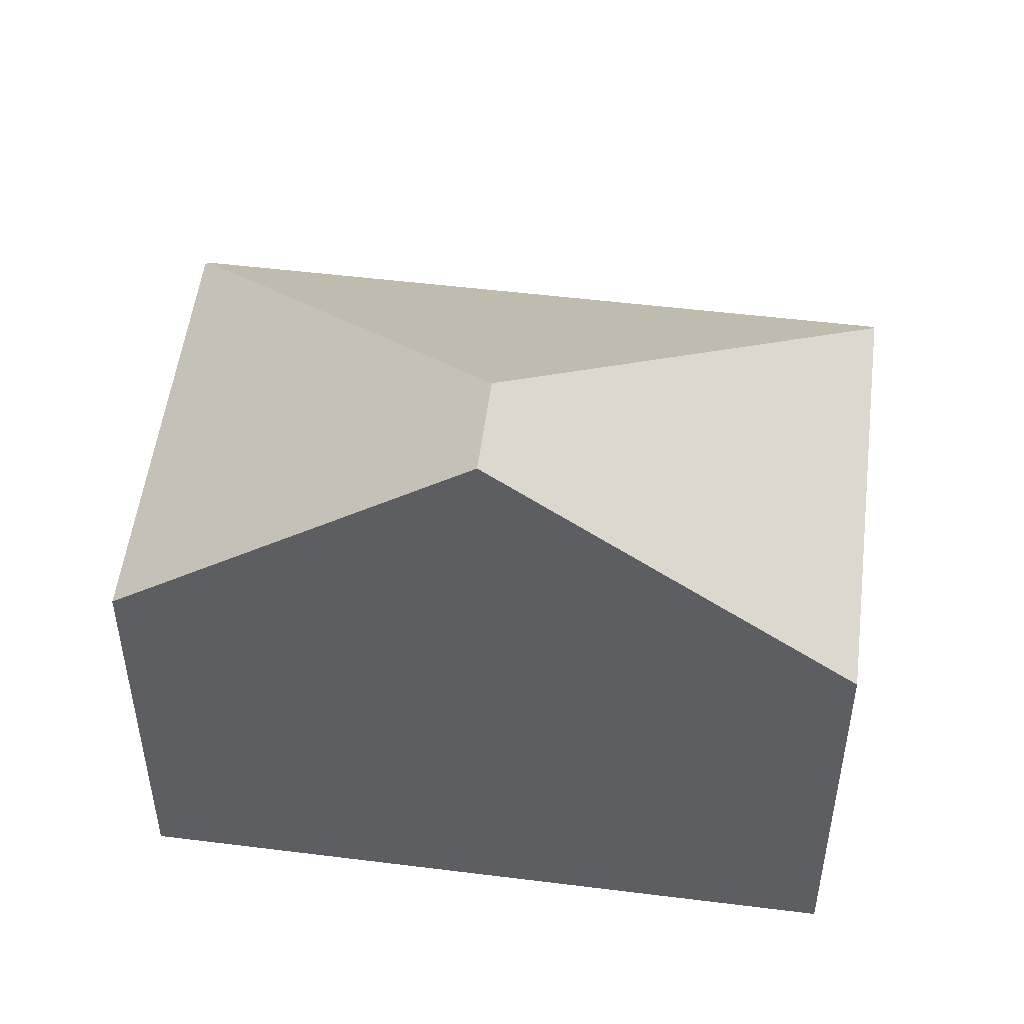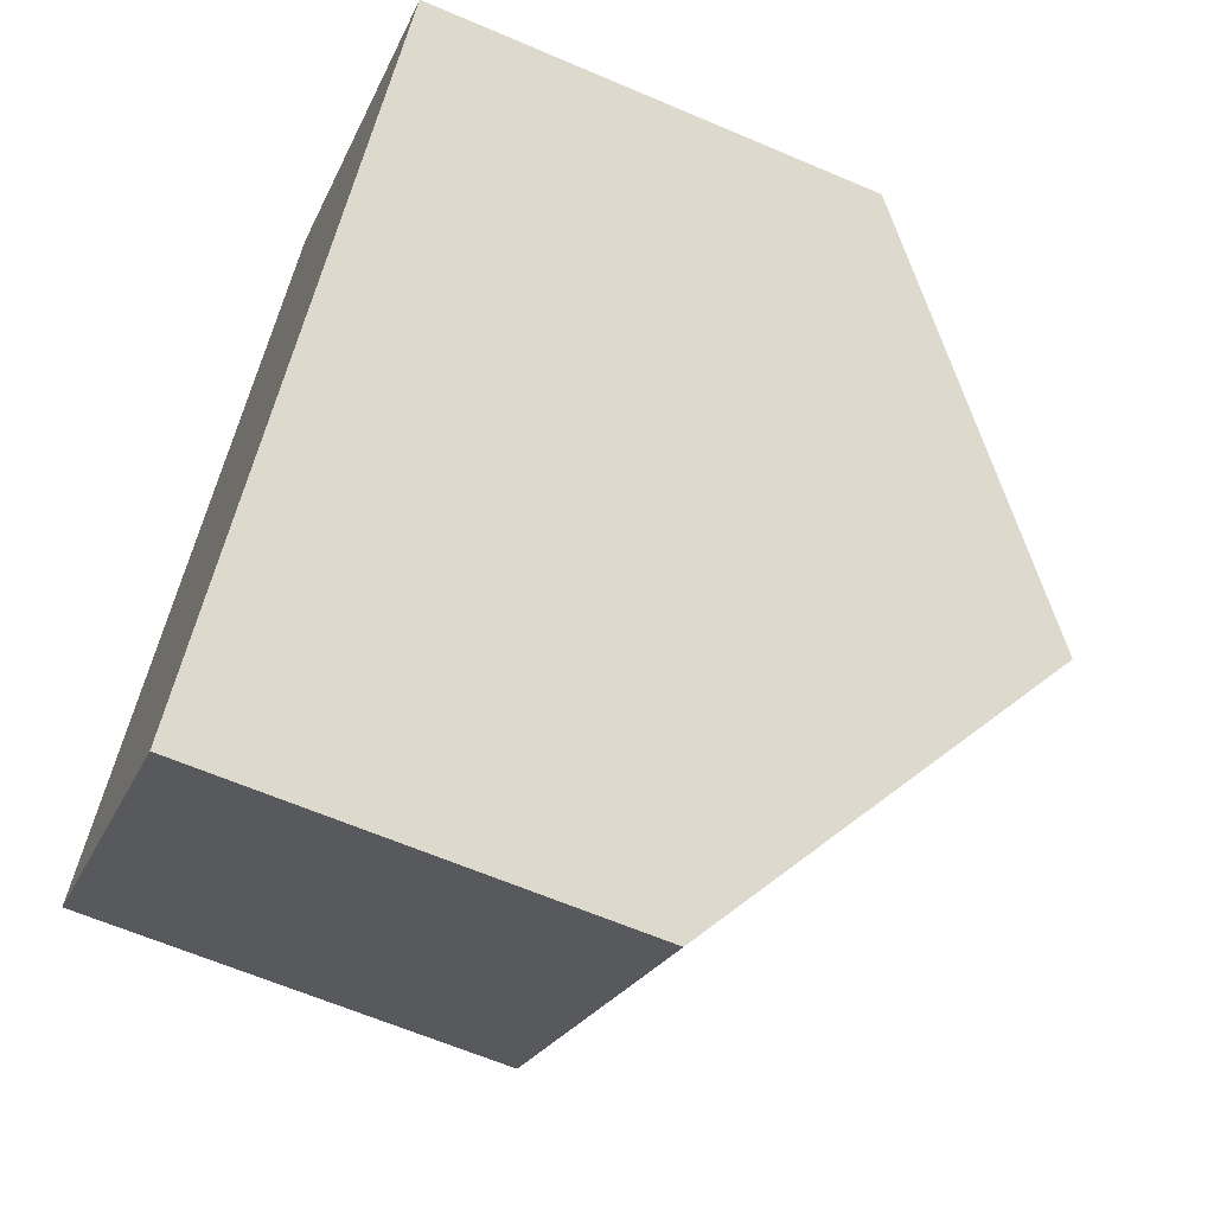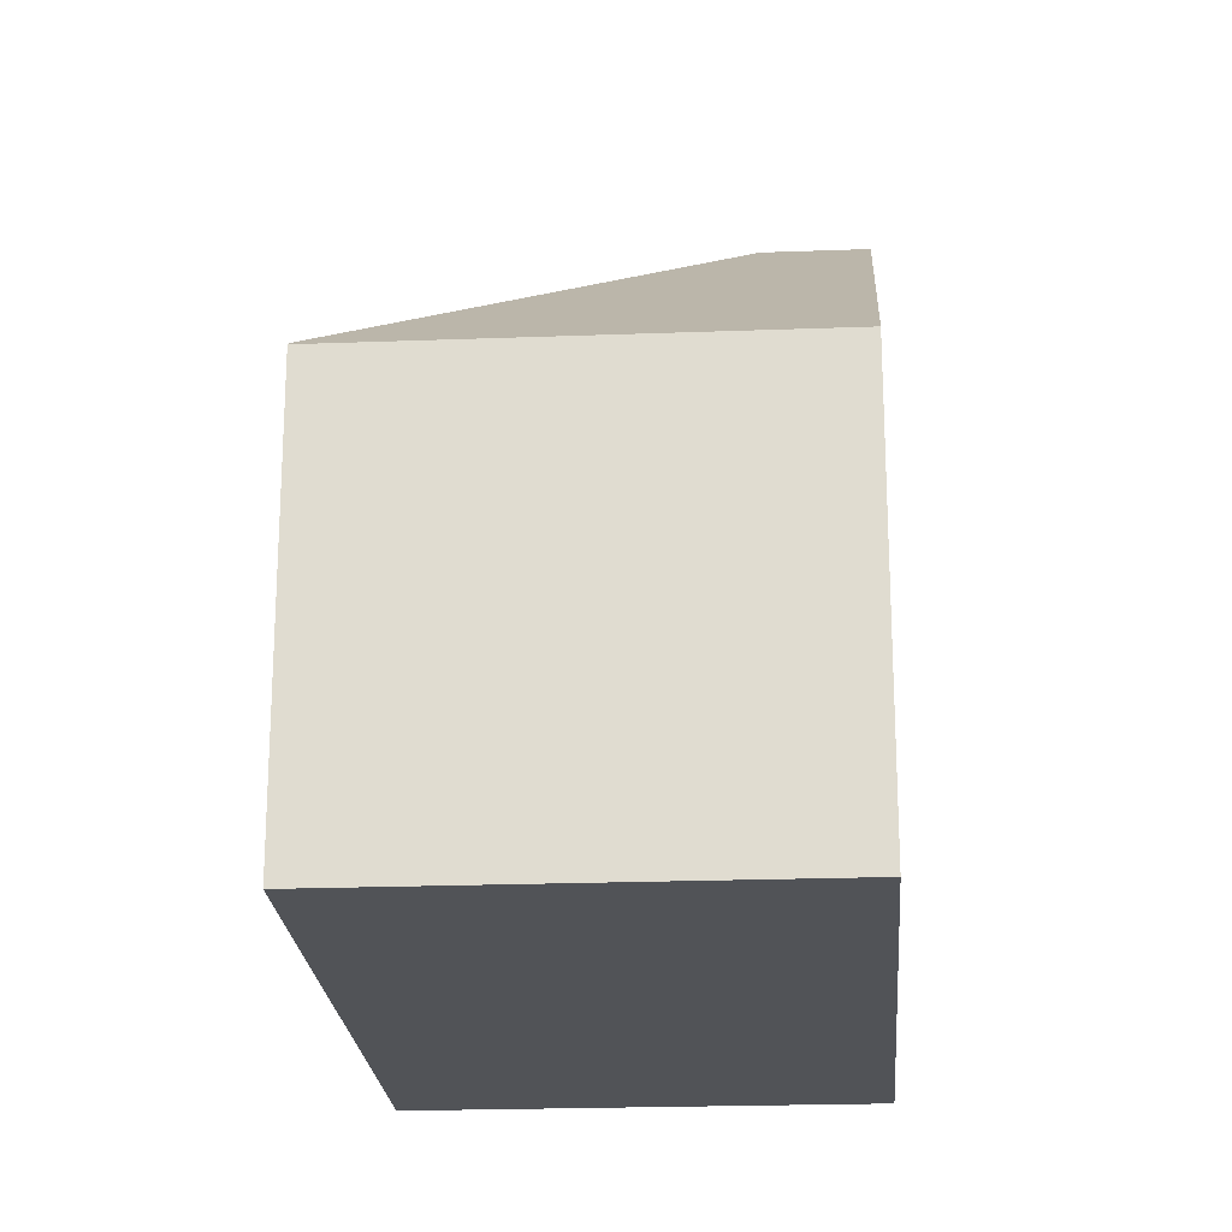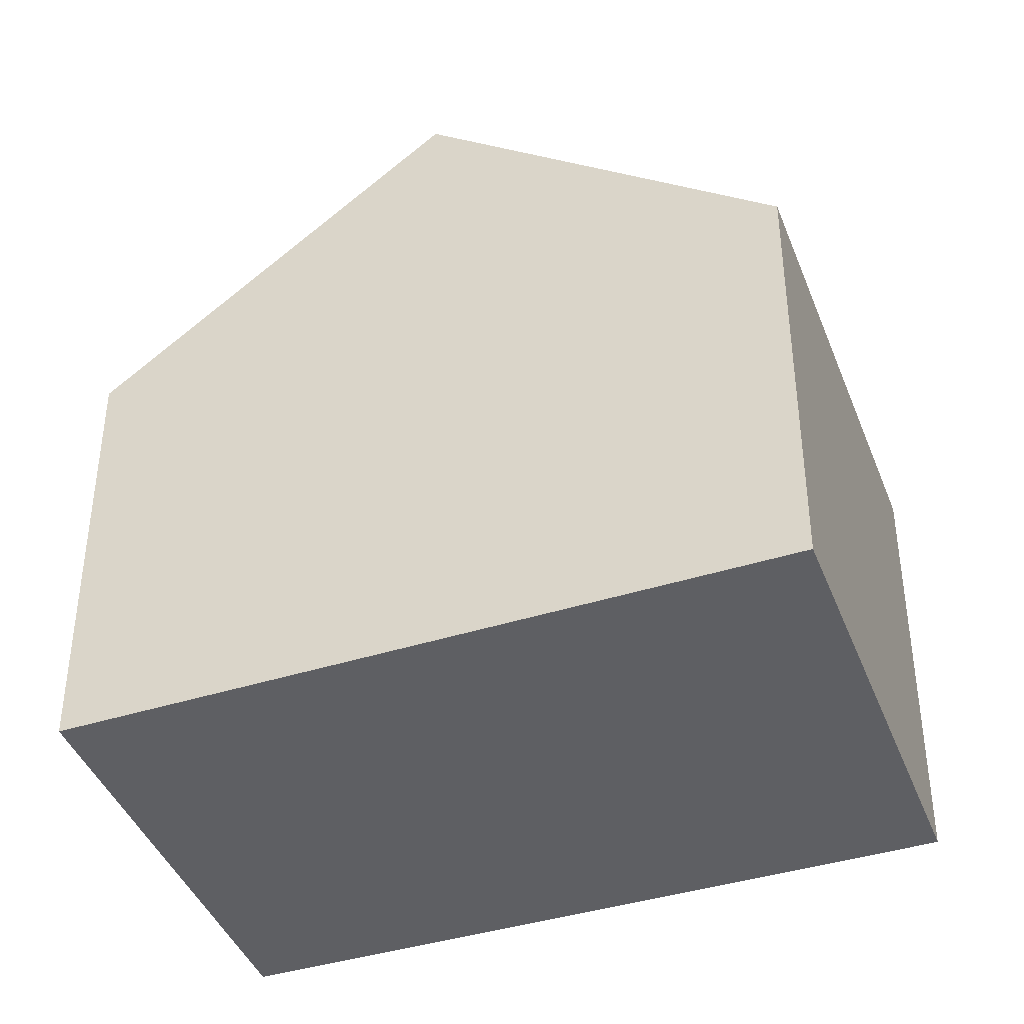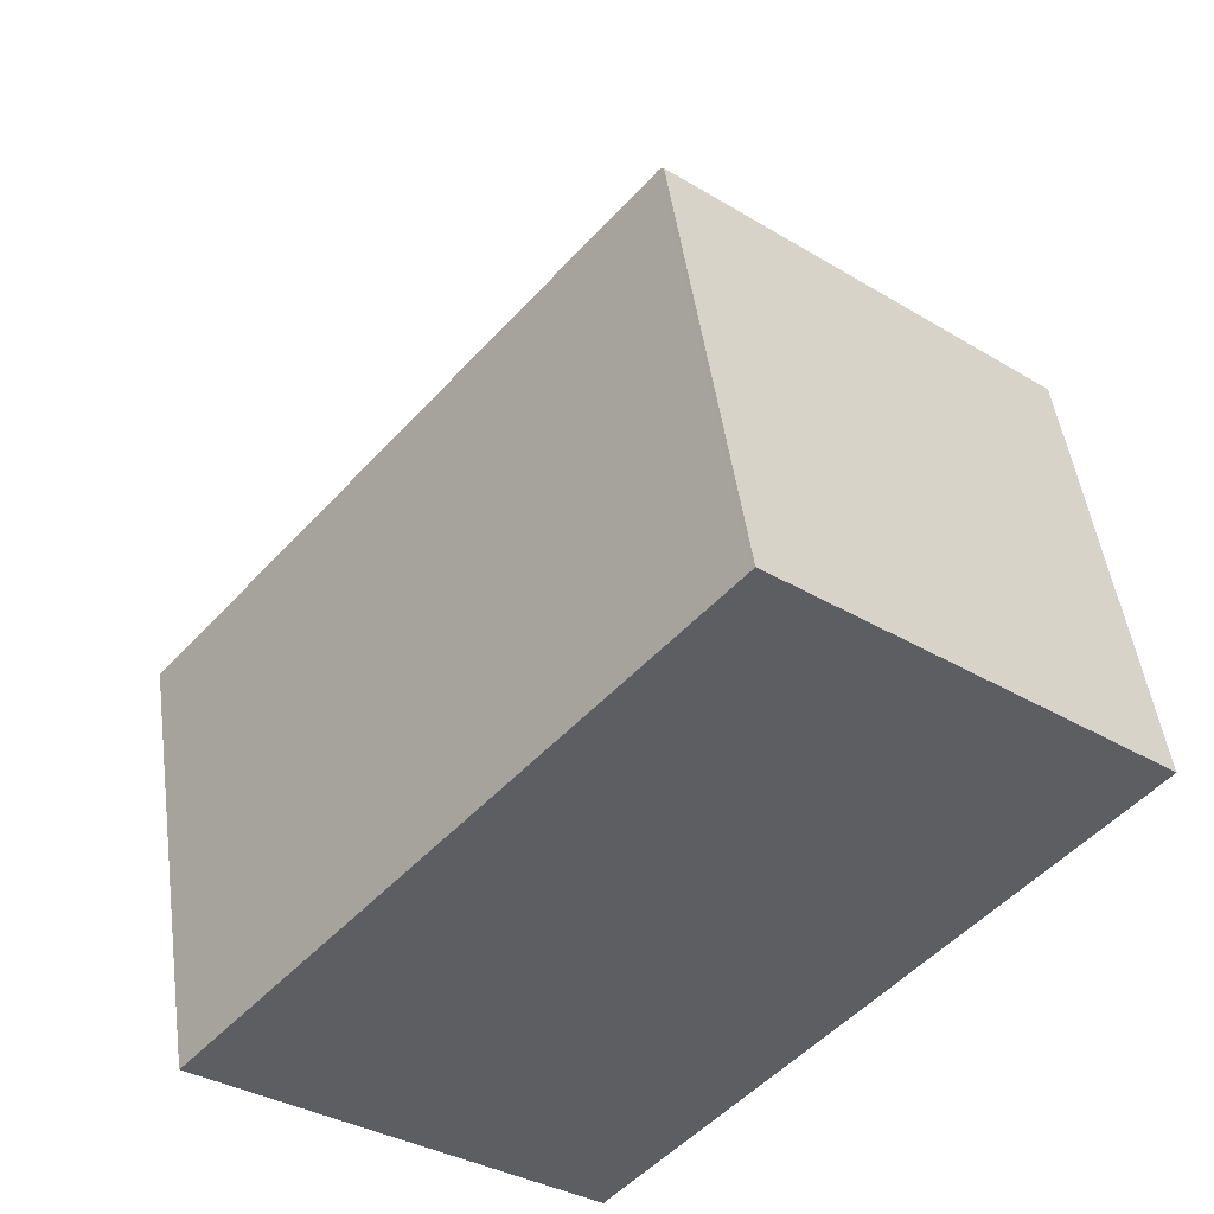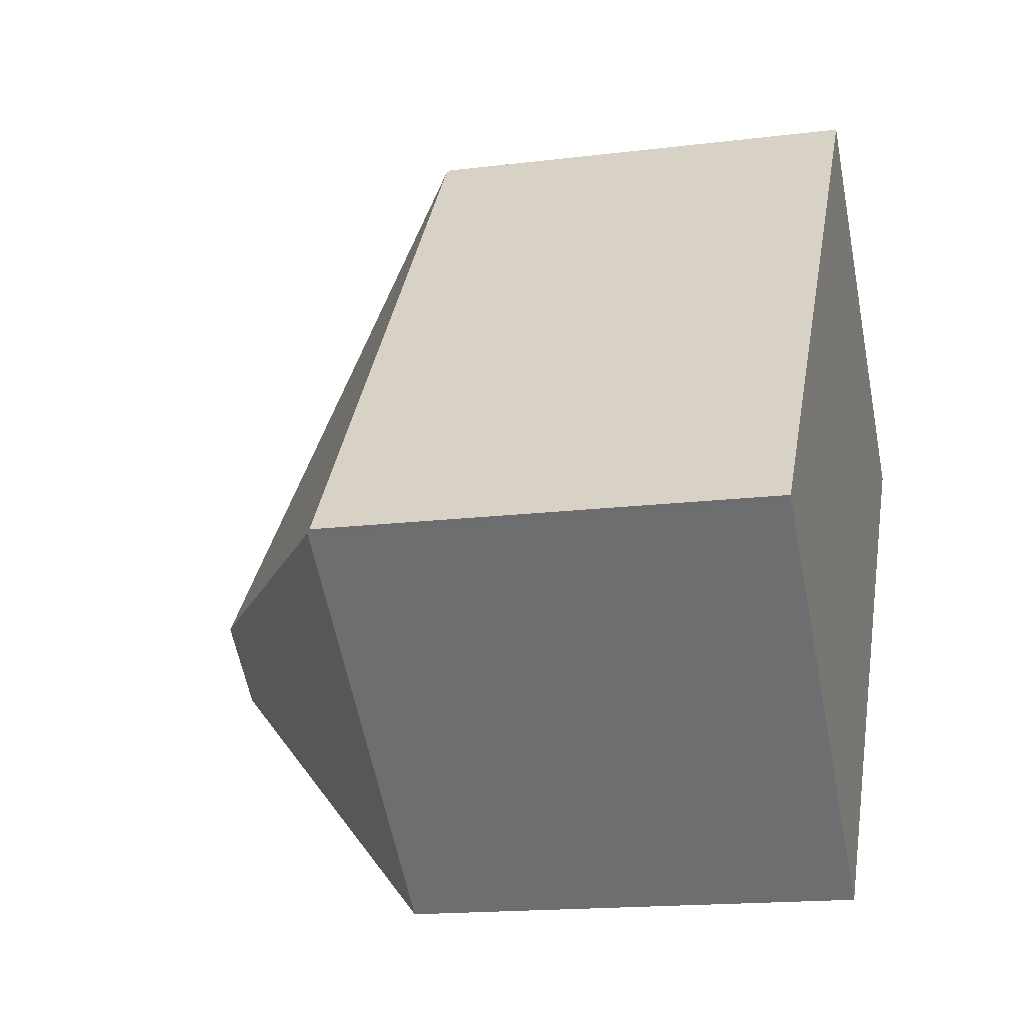
<metadata>
{"format":"obj","ext":"obj","renderer":"f3d","projection":"perspective","resolution":1024,"background":"white","views":[{"elev":51.6,"azim":137.2,"up":"+Y"},{"elev":-63.5,"azim":66.6,"up":"+Z"},{"elev":-21.8,"azim":43.9,"up":"+Y"},{"elev":-41.8,"azim":150.3,"up":"+Y"},{"elev":48.5,"azim":-7.8,"up":"+Z"},{"elev":-16.4,"azim":-75.7,"up":"+Z"}]}
</metadata>
<code>
v  9.439 11.3 -0.335
v  7.505 7.05 8.909
v  13.14 7.05 4.165
v  7.456 7.106 8.85
v  8.202 11.3 0.707
v  0.049 7.05 -0.041
v  5.74 7.05 -4.835
v  0 7.004 4.289e-16
v  5.74 2.961e-16 -4.835
v  9.439 2.051e-17 -0.335
v  13.14 -2.55e-16 4.165
v  0.049 2.511e-18 -0.041
v  0 0 0
v  7.456 -5.419e-16 8.85
v  7.505 -5.455e-16 8.909
g defaultobject
f 1 2 3
f 2 1 4
f 4 1 5
f 6 1 7
f 1 6 5
f 4 6 8
f 6 4 5
f 3 7 1
f 7 3 9
f 9 3 10
f 10 3 11
f 9 6 7
f 6 9 12
f 6 12 8
f 8 12 13
f 13 4 8
f 4 13 14
f 4 14 2
f 2 14 15
f 15 3 2
f 3 15 11
f 10 12 9
f 12 10 11
f 12 11 13
f 13 11 14
f 14 11 15

</code>
